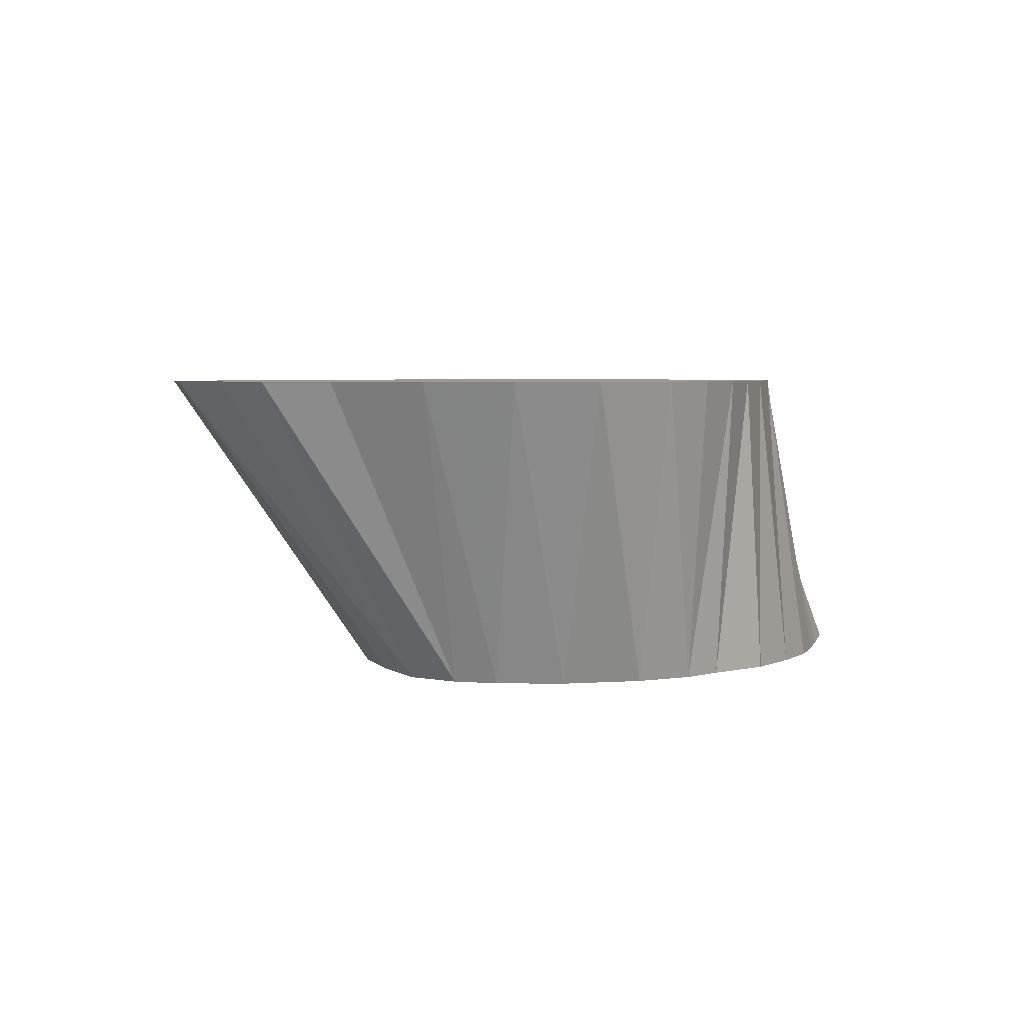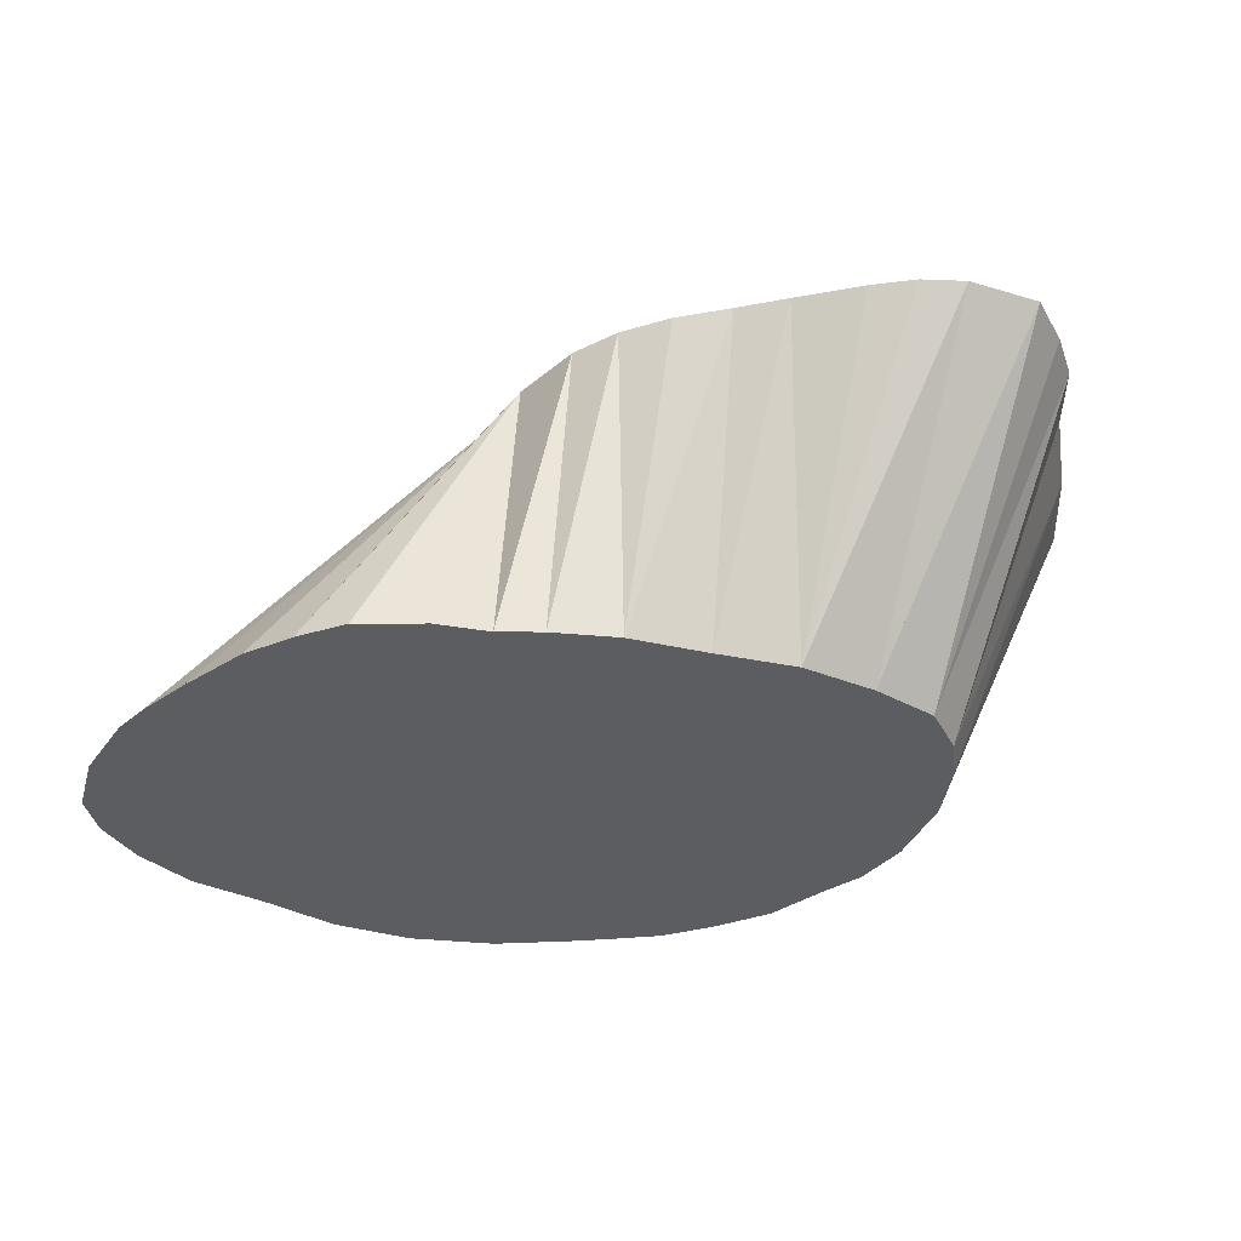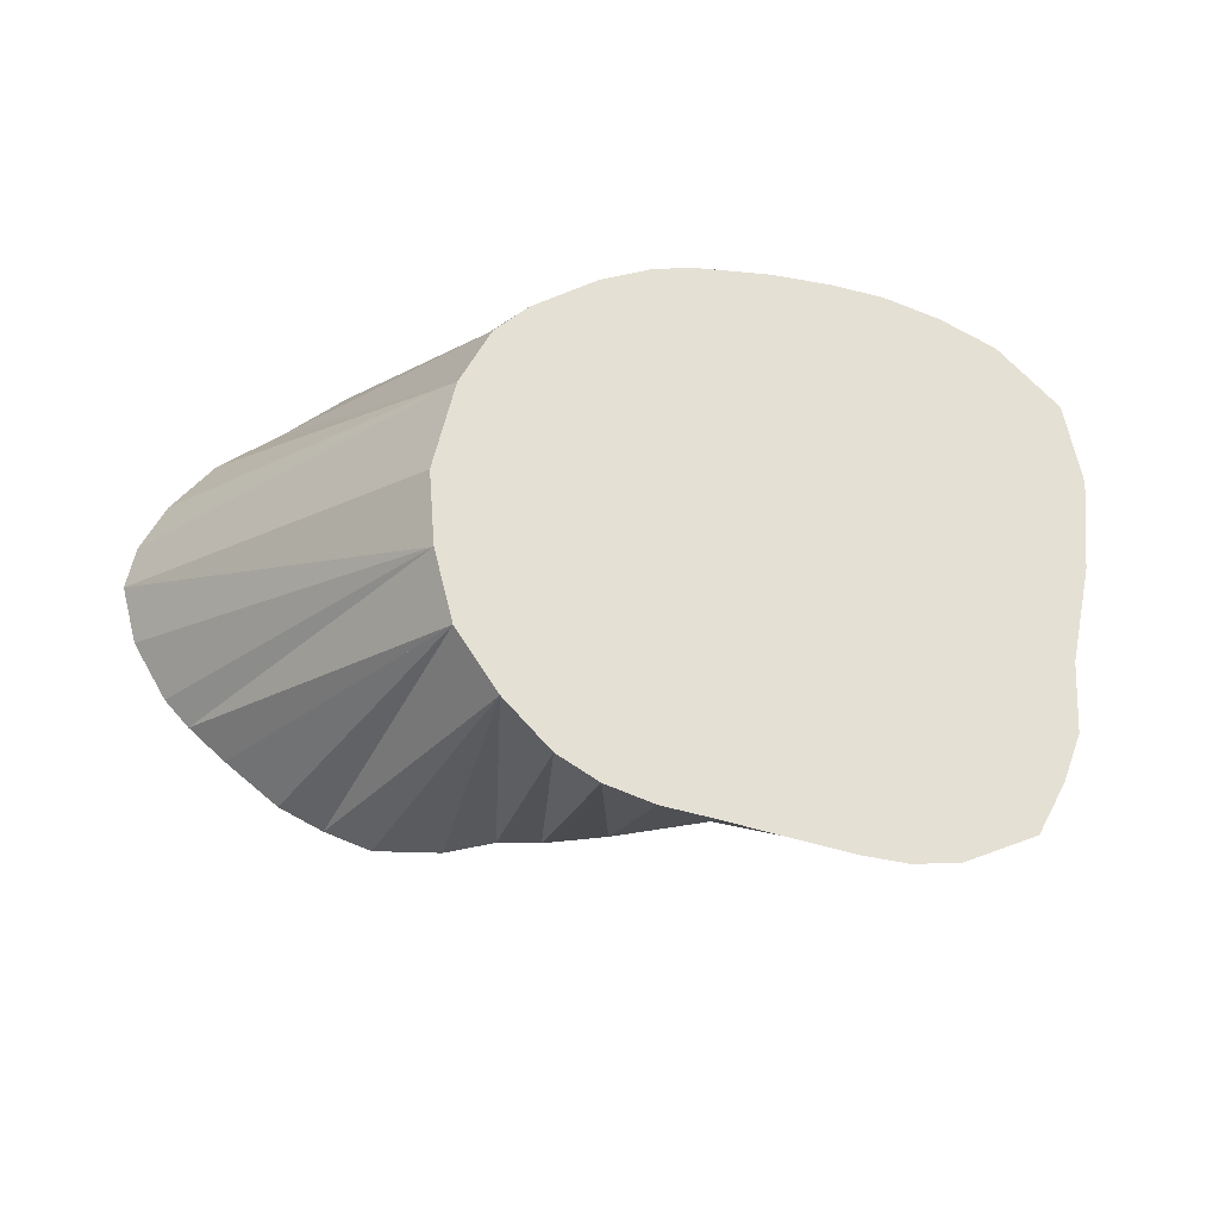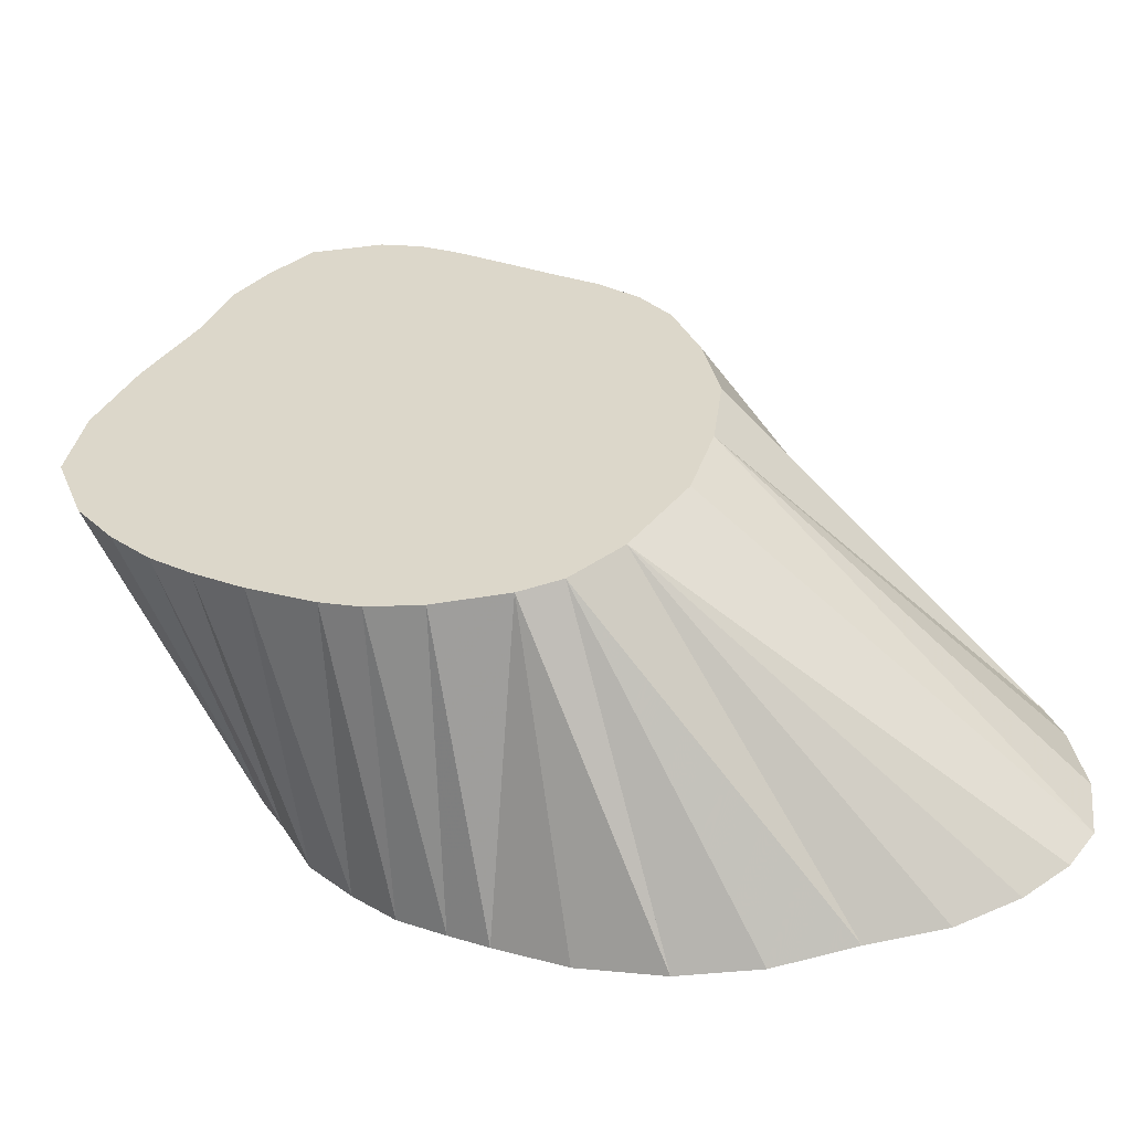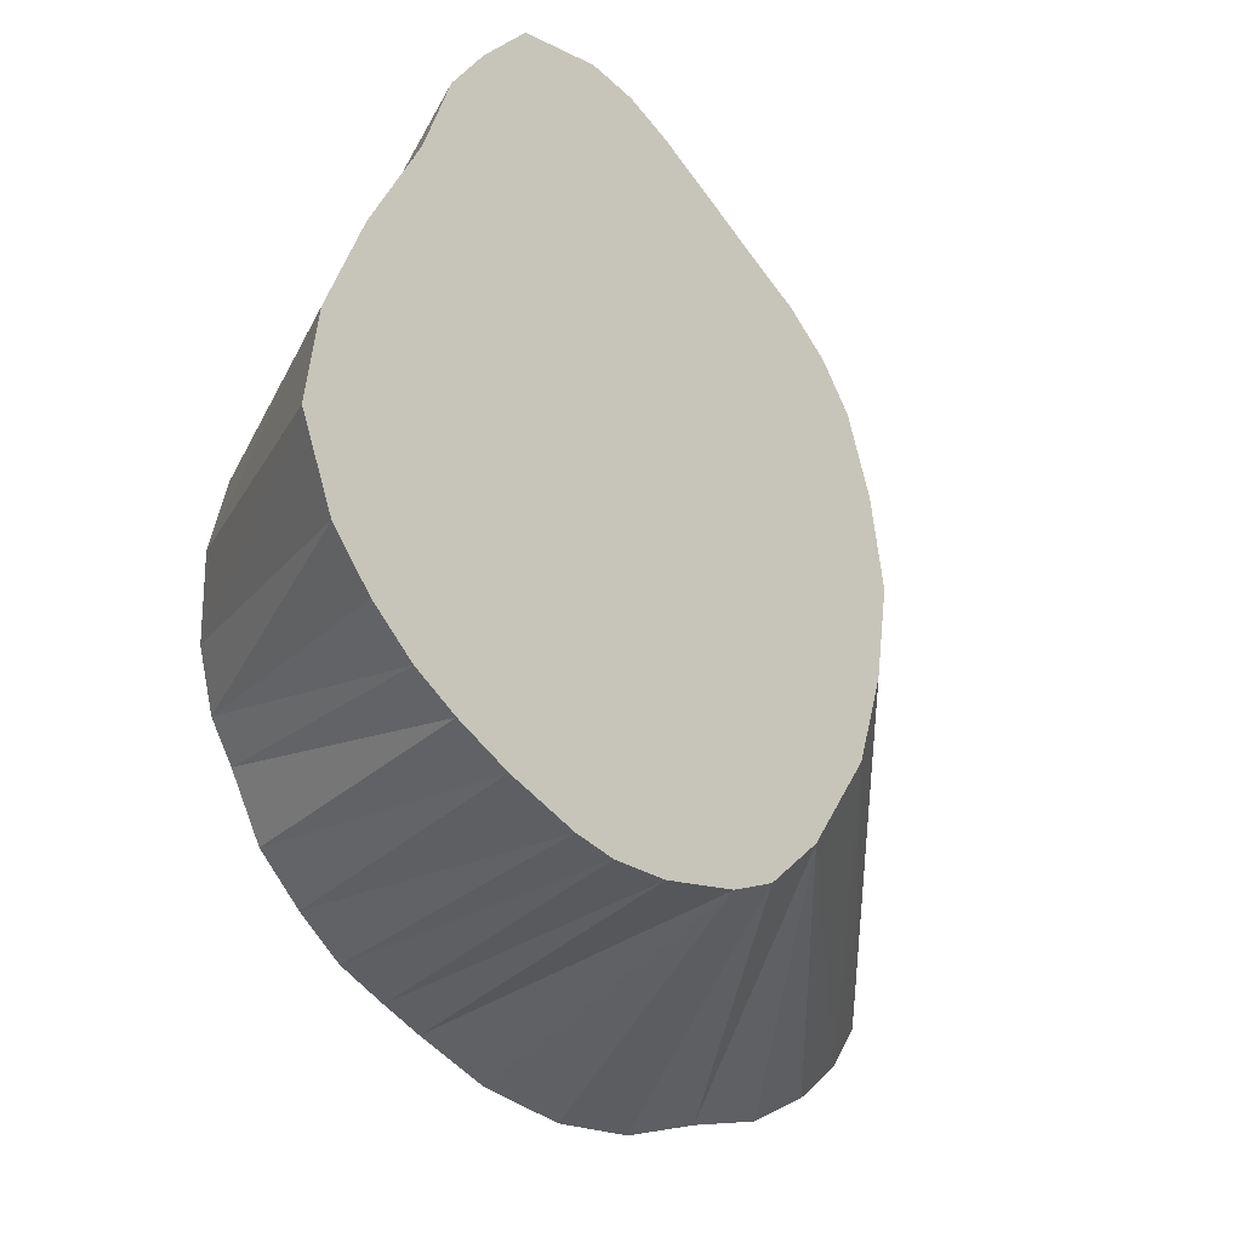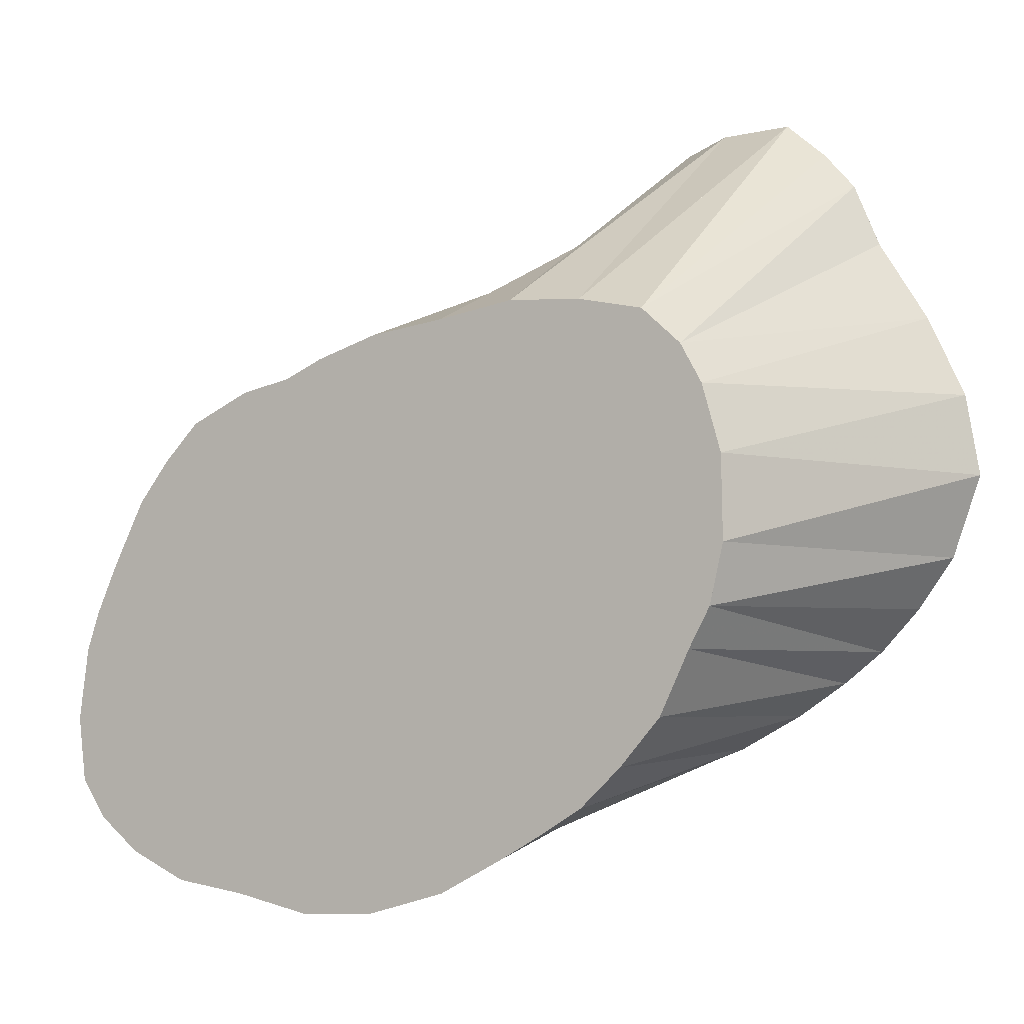
<metadata>
{"format":"obj","ext":"obj","renderer":"f3d","projection":"perspective","resolution":1024,"background":"white","views":[{"elev":3.9,"azim":-104.2,"up":"+Z"},{"elev":-36.7,"azim":157.2,"up":"+Z"},{"elev":65.5,"azim":158.4,"up":"+Z"},{"elev":-56.1,"azim":7.8,"up":"+Y"},{"elev":-18.1,"azim":-42.4,"up":"+Y"},{"elev":-5.2,"azim":-147.9,"up":"+Y"}]}
</metadata>
<code>
v 560.6 463.1 -145.1
v 420.5 518.8 -95.07
v 479.4 458.4 -145.1
v 431.2 497.5 -95.07
v 558.8 506.1 -145.1
v 422.8 531.9 -95.07
v 437.8 490.7 -95.07
v 514.4 493.1 -95.07
v 425.2 505.6 -95.07
v 496.9 473.8 -95.07
v 429 545 -95.07
v 437.2 558.1 -95.07
v 441.6 568.4 -95.07
v 478.1 471.2 -95.07
v 444.4 485.6 -95.07
v 504.4 541.8 -145.1
v 469.4 472.5 -95.07
v 452.5 480.3 -95.07
v 473.1 461.9 -145.1
v 446.9 574.4 -95.07
v 453.8 580.3 -95.07
v 463.1 474.8 -95.07
v 465.6 580 -95.07
v 472.5 577.5 -95.07
v 508.8 550 -95.07
v 478.9 573.5 -95.07
v 490 471.8 -95.07
v 513.4 543.1 -95.07
v 488.1 566.7 -95.07
v 566.4 480 -145.1
v 565 469.4 -145.1
v 495 561.5 -95.07
v 502.5 556.1 -95.07
v 505.2 480.3 -95.07
v 517.5 531.9 -95.07
v 518.2 505.6 -95.07
v 530.6 534.4 -145.1
v 520 518.8 -95.07
v 441.2 505.6 -145.1
v 490.7 452.7 -145.1
v 441.5 518.8 -145.1
v 444.6 529.4 -145.1
v 443.5 496.2 -145.1
v 447 490 -145.1
v 541.2 529.8 -145.1
v 478.1 545 -145.1
v 448.1 535.6 -145.1
v 451.9 480 -145.1
v 454.7 541.6 -145.1
v 458.8 472.5 -145.1
v 465.6 466.2 -145.1
v 465.6 544 -145.1
v 547.5 523.8 -145.1
v 491.2 543.2 -145.1
v 543.1 453 -145.1
v 504.4 449 -145.1
v 517.5 448.5 -145.1
v 564.7 491.9 -145.1
v 515 538.8 -145.1
v 521.9 535.9 -145.1
v 553.1 516.9 -145.1
v 530.6 451.2 -145.1
v 553.3 457.5 -145.1
v 562.5 498.1 -145.1
f 8 31 1
f 8 63 1
f 34 63 1
f 3 19 14
f 10 40 3
f 27 40 3
f 36 61 5
f 38 61 5
f 36 64 5
f 38 64 5
f 32 54 16
f 33 54 16
f 25 59 16
f 28 59 16
f 19 51 17
f 8 31 30
f 36 31 30
f 8 58 30
f 36 58 30
f 35 45 37
f 38 45 37
f 8 60 37
f 35 60 37
f 36 60 37
f 38 60 37
f 2 41 39
f 9 41 39
f 4 43 39
f 7 43 39
f 9 43 39
f 10 56 40
f 27 56 40
f 34 56 40
f 41 42 6
f 42 47 11
f 7 44 43
f 43 44 15
f 15 48 44
f 45 53 35
f 38 53 45
f 23 52 46
f 24 52 46
f 26 52 46
f 29 52 46
f 29 54 46
f 46 54 32
f 47 49 11
f 12 49 47
f 13 49 47
f 18 50 48
f 12 52 49
f 20 52 49
f 21 52 49
f 17 51 50
f 22 51 50
f 53 61 38
f 55 62 34
f 8 63 55
f 34 63 55
f 10 57 56
f 34 57 56
f 57 62 10
f 34 62 57
f 36 64 58
f 28 60 59
f 35 60 59
f 41 6 2
f 39 9 2
f 41 9 2
f 4 7 39
f 43 7 4
f 39 9 4
f 43 9 4
f 42 11 6
f 43 15 7
f 7 15 44
f 8 34 1
f 55 34 8
f 63 34 8
f 30 36 8
f 31 36 8
f 37 36 8
f 8 36 58
f 8 36 60
f 3 27 10
f 40 27 10
f 56 27 10
f 10 34 40
f 56 34 10
f 57 34 10
f 62 34 10
f 47 12 11
f 49 12 11
f 12 13 47
f 49 13 12
f 49 20 13
f 19 17 14
f 14 27 3
f 15 18 48
f 50 22 17
f 51 22 17
f 18 22 50
f 20 21 49
f 20 21 52
f 52 23 21
f 46 24 23
f 52 24 23
f 46 26 24
f 52 26 24
f 25 28 16
f 25 28 59
f 25 33 16
f 46 29 26
f 52 29 26
f 28 35 59
f 28 35 60
f 46 32 29
f 29 32 54
f 16 33 32
f 54 33 32
f 37 38 35
f 45 38 35
f 53 38 35
f 60 38 35
f 5 38 36
f 37 38 36
f 60 38 36
f 36 38 61
f 64 38 36
f 1 19 3
f 3 40 1
f 5 61 1
f 1 64 5
f 16 54 1
f 1 59 16
f 1 51 19
f 1 31 30
f 30 58 1
f 1 45 37
f 37 60 1
f 1 41 39
f 39 43 1
f 40 56 1
f 1 42 41
f 1 47 42
f 43 44 1
f 44 48 1
f 1 53 45
f 46 52 1
f 1 54 46
f 1 49 47
f 48 50 1
f 1 52 49
f 50 51 1
f 1 61 53
f 1 62 55
f 55 63 1
f 56 57 1
f 57 62 1
f 58 64 1
f 1 60 59
f 2 7 4
f 4 9 2
f 6 11 2
f 2 15 7
f 8 34 2
f 2 36 8
f 10 27 2
f 2 34 10
f 11 12 2
f 12 13 2
f 13 20 2
f 14 17 2
f 2 27 14
f 2 18 15
f 17 22 2
f 2 22 18
f 20 21 2
f 21 23 2
f 23 24 2
f 24 26 2
f 25 28 2
f 2 33 25
f 26 29 2
f 28 35 2
f 29 32 2
f 32 33 2
f 35 38 2
f 2 38 36

</code>
